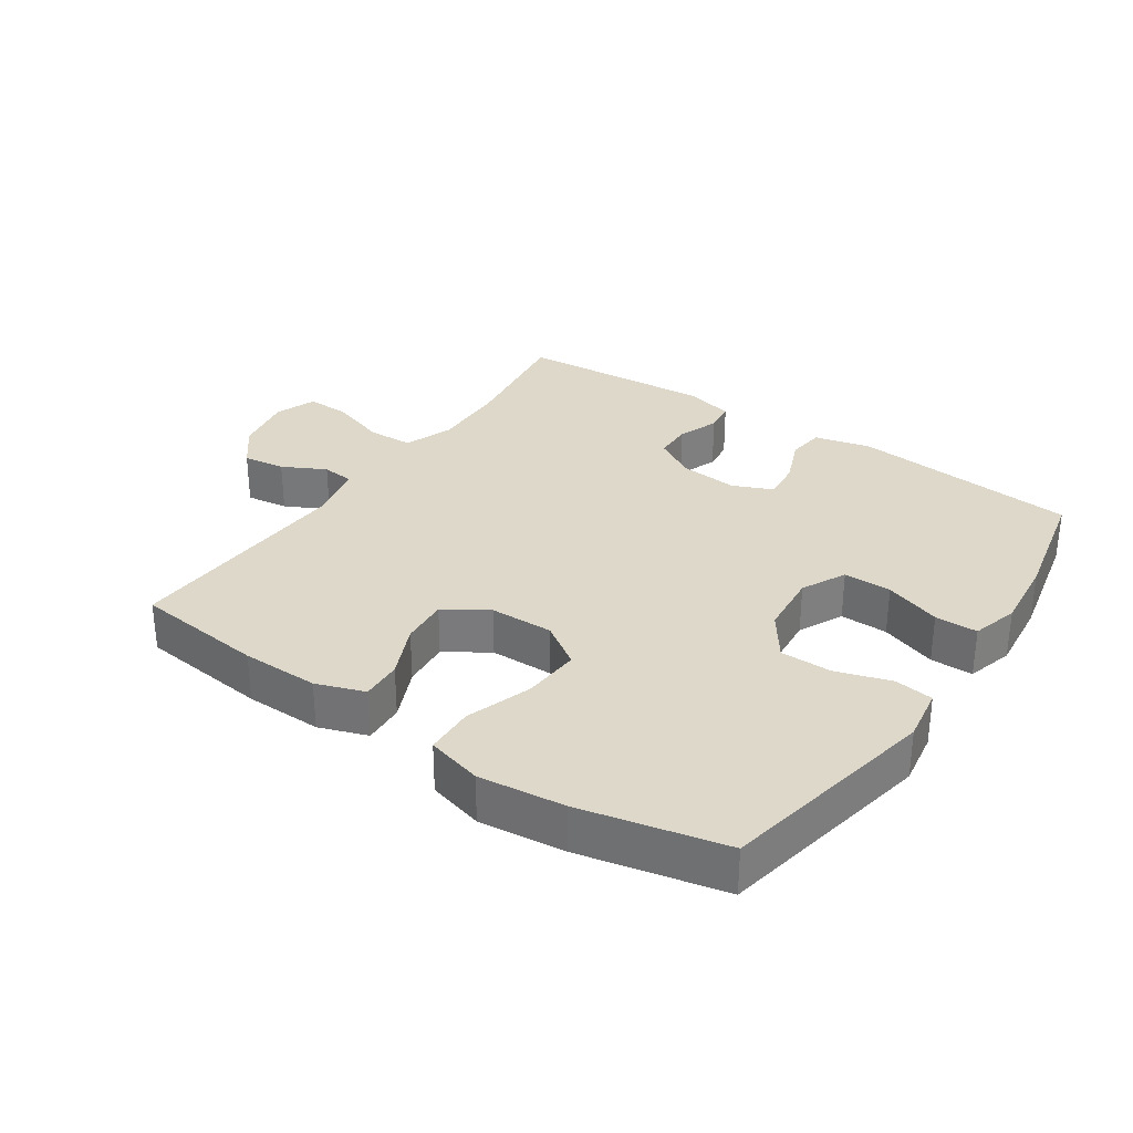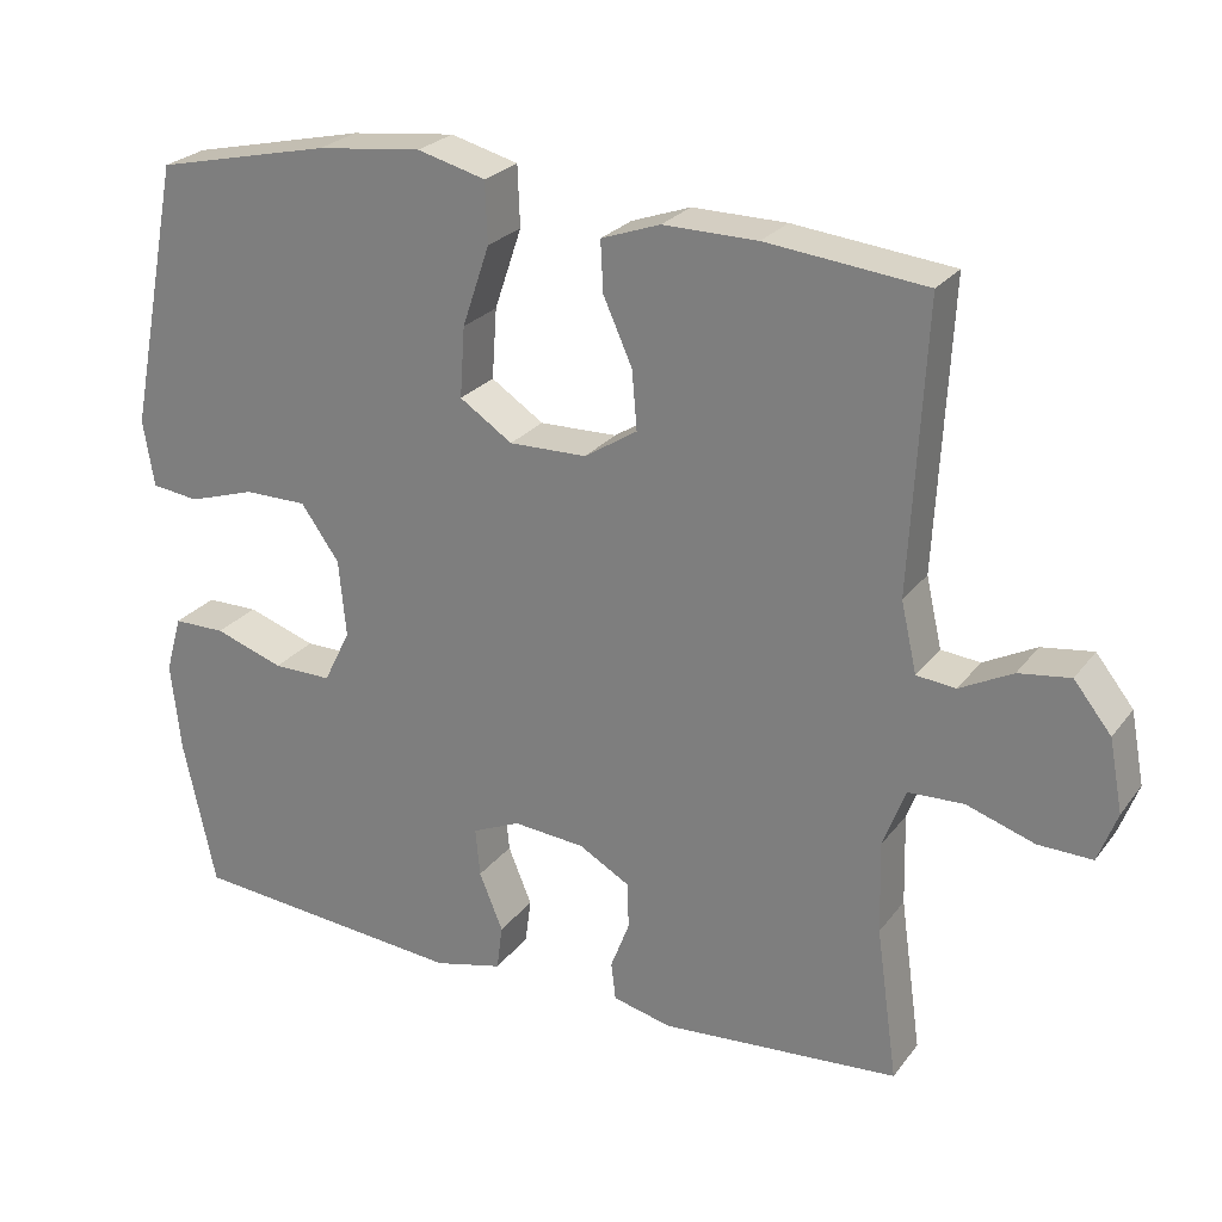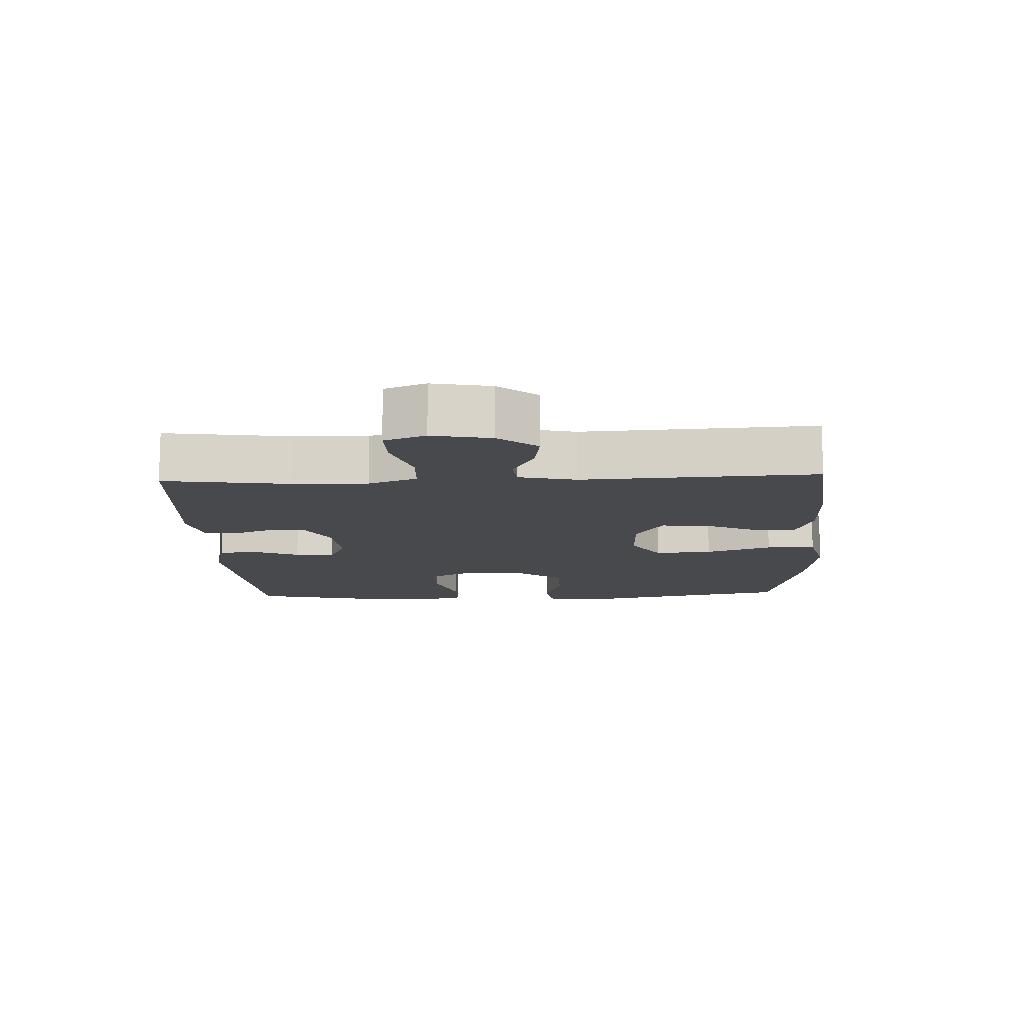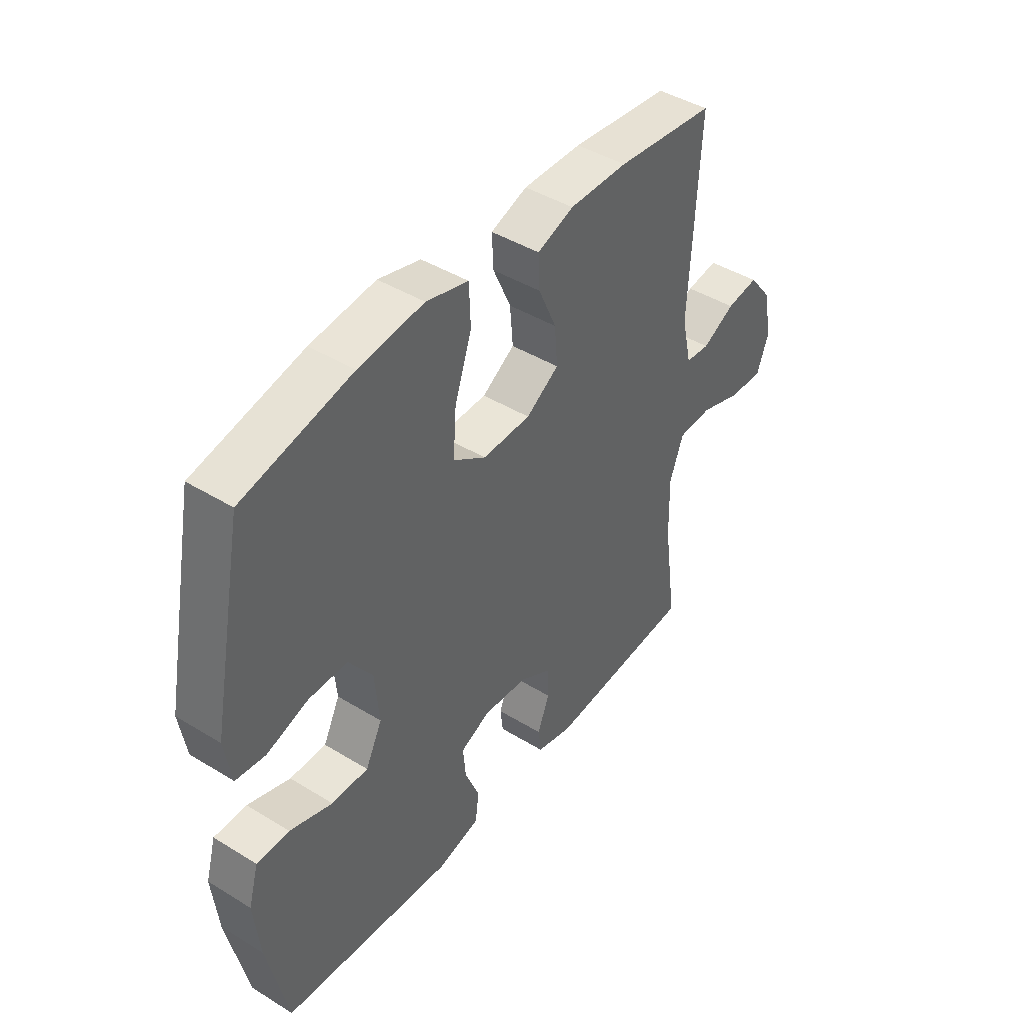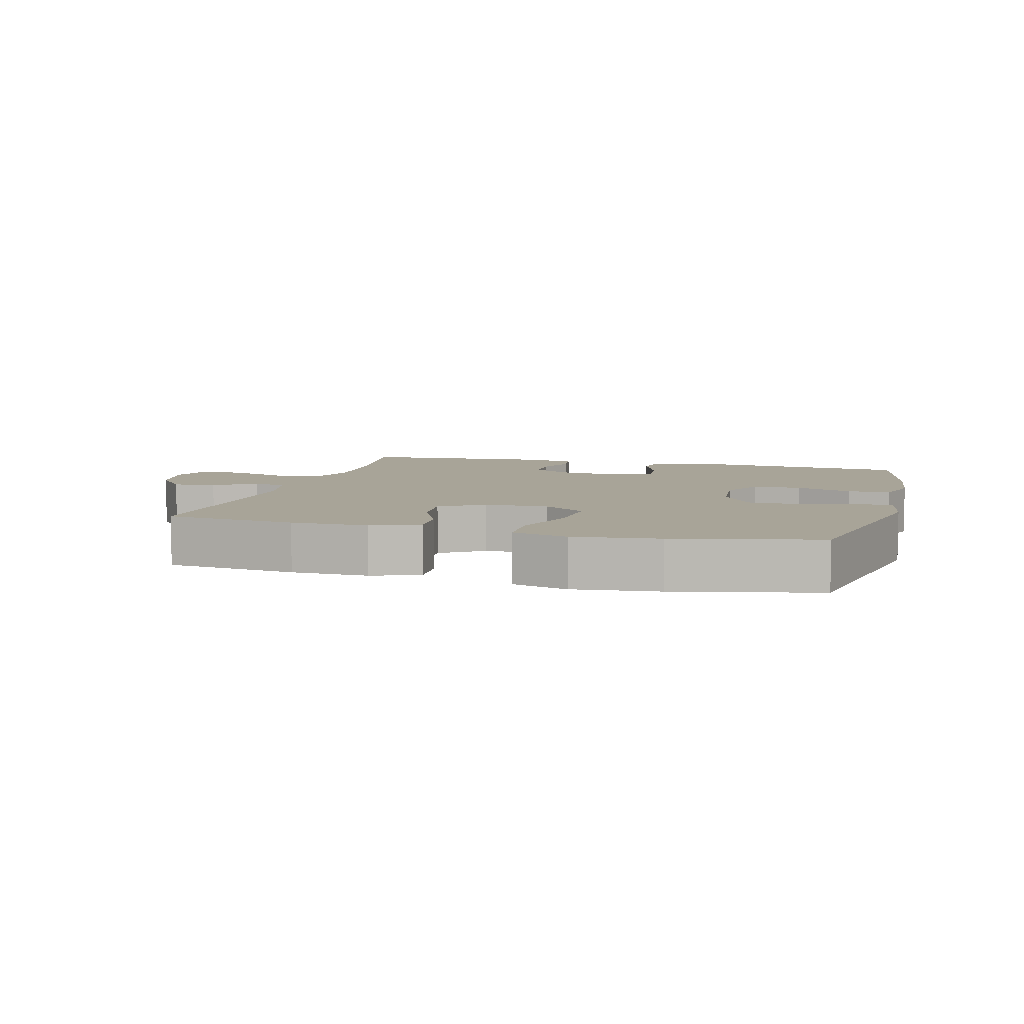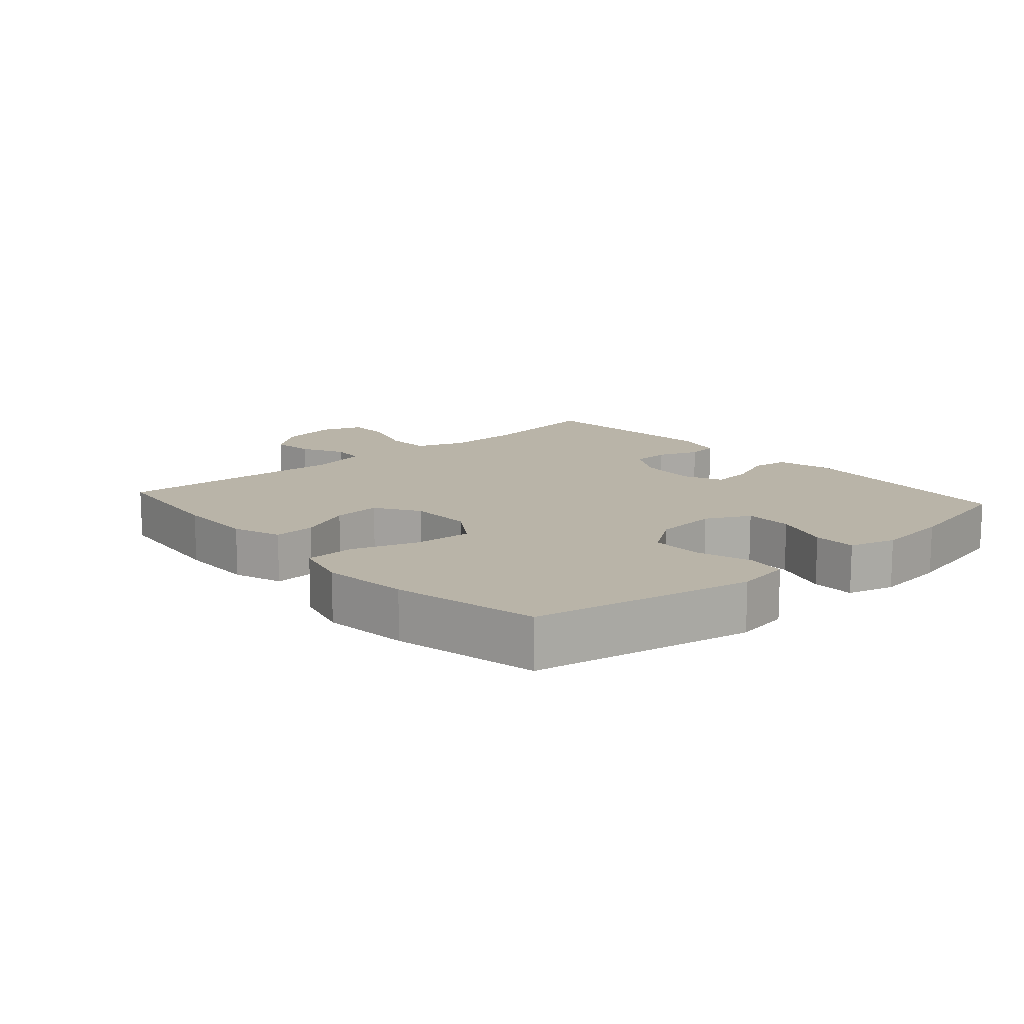
<metadata>
{"format":"obj","ext":"obj","renderer":"f3d","projection":"perspective","resolution":1024,"background":"white","views":[{"elev":31.6,"azim":34.3,"up":"+Y"},{"elev":25.1,"azim":-151.9,"up":"+Z"},{"elev":-12.5,"azim":-87.5,"up":"+Y"},{"elev":43.5,"azim":125.9,"up":"+Z"},{"elev":7.0,"azim":15.2,"up":"+Y"},{"elev":13.3,"azim":48.6,"up":"+Y"}]}
</metadata>
<code>
o path6080
v 0.5633 0.0375 -0.3127
v 0.5756 0.0375 -0.1979
v 0.5548 0.0375 -0.1246
v 0.4875 0.0375 -0.124
v 0.3987 0.0375 -0.1541
v 0.323 0.0375 -0.1545
v 0.2884 0.0375 -0.08497
v 0.2977 0.0375 0.01462
v 0.347 0.0375 0.0842
v 0.4279 0.0375 0.08417
v 0.5143 0.0375 0.05669
v 0.5753 0.0375 0.06436
v 0.5893 0.0375 0.1503
v 0.5214 0.0375 0.4959
v 0.2949 0.0375 0.5467
v 0.1597 0.0375 0.5624
v 0.07227 0.0375 0.5394
v 0.06929 0.0375 0.4616
v 0.1045 0.0375 0.3576
v 0.1108 0.0375 0.2671
v 0.04299 0.0375 0.2222
v -0.05687 0.0375 0.2245
v -0.1248 0.0375 0.268
v -0.1185 0.0375 0.3432
v -0.08116 0.0375 0.4267
v -0.07784 0.0375 0.4917
v -0.1537 0.0375 0.5187
v -0.2751 0.0375 0.5178
v -0.4805 0.0375 0.4959
v -0.4611 0.0375 0.1283
v -0.4814 0.0375 0.03823
v -0.5319 0.0375 0.0333
v -0.5995 0.0375 0.06842
v -0.6661 0.0375 0.07794
v -0.7143 0.0375 0.01705
v -0.7318 0.0375 -0.07573
v -0.7074 0.0375 -0.141
v -0.6376 0.0375 -0.1393
v -0.5497 0.0375 -0.1102
v -0.4785 0.0375 -0.1133
v -0.4499 0.0375 -0.1899
v -0.4529 0.0375 -0.308
v -0.4805 0.0375 -0.5058
v -0.1736 0.0375 -0.5296
v -0.09768 0.0375 -0.5112
v -0.09168 0.0375 -0.4628
v -0.1162 0.0375 -0.3987
v -0.1145 0.0375 -0.3391
v -0.04862 0.0375 -0.3015
v 0.04356 0.0375 -0.2936
v 0.1052 0.0375 -0.321
v 0.09941 0.0375 -0.3831
v 0.06897 0.0375 -0.4575
v 0.07657 0.0375 -0.5158
v 0.1652 0.0375 -0.5375
v 0.5214 0.0375 -0.5058
v 0.5633 -0.0375 -0.3127
v 0.5756 -0.0375 -0.1979
v 0.5548 -0.0375 -0.1246
v 0.4875 -0.0375 -0.124
v 0.3987 -0.0375 -0.1541
v 0.323 -0.0375 -0.1545
v 0.2884 -0.0375 -0.08497
v 0.2977 -0.0375 0.01462
v 0.347 -0.0375 0.0842
v 0.4279 -0.0375 0.08417
v 0.5143 -0.0375 0.05669
v 0.5753 -0.0375 0.06436
v 0.5893 -0.0375 0.1503
v 0.5214 -0.0375 0.4959
v 0.2949 -0.0375 0.5467
v 0.1597 -0.0375 0.5624
v 0.07227 -0.0375 0.5394
v 0.06929 -0.0375 0.4616
v 0.1045 -0.0375 0.3576
v 0.1108 -0.0375 0.2671
v 0.04299 -0.0375 0.2222
v -0.05687 -0.0375 0.2245
v -0.1248 -0.0375 0.268
v -0.1185 -0.0375 0.3432
v -0.08116 -0.0375 0.4267
v -0.07784 -0.0375 0.4917
v -0.1537 -0.0375 0.5187
v -0.2751 -0.0375 0.5178
v -0.4805 -0.0375 0.4959
v -0.4611 -0.0375 0.1283
v -0.4814 -0.0375 0.03823
v -0.5319 -0.0375 0.0333
v -0.5995 -0.0375 0.06842
v -0.6661 -0.0375 0.07794
v -0.7143 -0.0375 0.01705
v -0.7318 -0.0375 -0.07573
v -0.7074 -0.0375 -0.141
v -0.6376 -0.0375 -0.1393
v -0.5497 -0.0375 -0.1102
v -0.4785 -0.0375 -0.1133
v -0.4499 -0.0375 -0.1899
v -0.4529 -0.0375 -0.308
v -0.4805 -0.0375 -0.5058
v -0.1736 -0.0375 -0.5296
v -0.09768 -0.0375 -0.5112
v -0.09168 -0.0375 -0.4628
v -0.1162 -0.0375 -0.3987
v -0.1145 -0.0375 -0.3391
v -0.04862 -0.0375 -0.3015
v 0.04356 -0.0375 -0.2936
v 0.1052 -0.0375 -0.321
v 0.09941 -0.0375 -0.3831
v 0.06897 -0.0375 -0.4575
v 0.07657 -0.0375 -0.5158
v 0.1652 -0.0375 -0.5375
v 0.5214 -0.0375 -0.5058
v 0.07657 0.0375 -0.5158
v 0.07657 0.0375 -0.5158
v 0.1652 0.0375 -0.5375
v -0.1736 0.0375 -0.5296
v -0.09768 0.0375 -0.5112
v -0.09768 0.0375 -0.5112
v 0.06897 0.0375 -0.4575
v -0.4805 0.0375 -0.5058
v -0.4805 0.0375 -0.5058
v -0.09168 0.0375 -0.4628
v 0.5214 0.0375 -0.5058
v 0.5214 0.0375 -0.5058
v -0.1162 0.0375 -0.3987
v 0.09941 0.0375 -0.3831
v 0.5633 0.0375 -0.3127
v -0.4529 0.0375 -0.308
v -0.1145 0.0375 -0.3391
v 0.1052 0.0375 -0.321
v 0.1052 0.0375 -0.321
v -0.04862 0.0375 -0.3015
v 0.04356 0.0375 -0.2936
v 0.5756 0.0375 -0.1979
v -0.4499 0.0375 -0.1899
v 0.5548 0.0375 -0.1246
v 0.5548 0.0375 -0.1246
v -0.4785 0.0375 -0.1133
v -0.4785 0.0375 -0.1133
v 0.3987 0.0375 -0.1541
v 0.323 0.0375 -0.1545
v 0.323 0.0375 -0.1545
v 0.2884 0.0375 -0.08497
v 0.4875 0.0375 -0.124
v -0.7318 0.0375 -0.07573
v -0.7074 0.0375 -0.141
v -0.7074 0.0375 -0.141
v -0.6376 0.0375 -0.1393
v -0.5497 0.0375 -0.1102
v 0.2977 0.0375 0.01462
v -0.7143 0.0375 0.01705
v 0.347 0.0375 0.0842
v -0.6661 0.0375 0.07794
v -0.5995 0.0375 0.06842
v -0.5319 0.0375 0.0333
v -0.4814 0.0375 0.03823
v -0.4814 0.0375 0.03823
v -0.4611 0.0375 0.1283
v 0.4279 0.0375 0.08417
v 0.5143 0.0375 0.05669
v 0.5753 0.0375 0.06436
v 0.5753 0.0375 0.06436
v 0.5893 0.0375 0.1503
v 0.04299 0.0375 0.2222
v -0.05687 0.0375 0.2245
v 0.1108 0.0375 0.2671
v 0.1108 0.0375 0.2671
v -0.1248 0.0375 0.268
v -0.1248 0.0375 0.268
v 0.1045 0.0375 0.3576
v -0.1185 0.0375 0.3432
v -0.08116 0.0375 0.4267
v 0.06929 0.0375 0.4616
v -0.4805 0.0375 0.4959
v -0.4805 0.0375 0.4959
v -0.07784 0.0375 0.4917
v -0.07784 0.0375 0.4917
v 0.07227 0.0375 0.5394
v 0.07227 0.0375 0.5394
v 0.5214 0.0375 0.4959
v 0.5214 0.0375 0.4959
v -0.1537 0.0375 0.5187
v -0.2751 0.0375 0.5178
v 0.2949 0.0375 0.5467
v 0.1597 0.0375 0.5624
v 0.07657 -0.0375 -0.5158
v 0.07657 -0.0375 -0.5158
v 0.1652 -0.0375 -0.5375
v -0.1736 -0.0375 -0.5296
v -0.09768 -0.0375 -0.5112
v -0.09768 -0.0375 -0.5112
v 0.06897 -0.0375 -0.4575
v -0.4805 -0.0375 -0.5058
v -0.4805 -0.0375 -0.5058
v -0.09168 -0.0375 -0.4628
v 0.5214 -0.0375 -0.5058
v 0.5214 -0.0375 -0.5058
v -0.1162 -0.0375 -0.3987
v 0.09941 -0.0375 -0.3831
v 0.5633 -0.0375 -0.3127
v -0.4529 -0.0375 -0.308
v -0.1145 -0.0375 -0.3391
v 0.1052 -0.0375 -0.321
v 0.1052 -0.0375 -0.321
v -0.04862 -0.0375 -0.3015
v 0.04356 -0.0375 -0.2936
v 0.5756 -0.0375 -0.1979
v -0.4499 -0.0375 -0.1899
v 0.5548 -0.0375 -0.1246
v 0.5548 -0.0375 -0.1246
v -0.4785 -0.0375 -0.1133
v -0.4785 -0.0375 -0.1133
v 0.3987 -0.0375 -0.1541
v 0.323 -0.0375 -0.1545
v 0.323 -0.0375 -0.1545
v 0.2884 -0.0375 -0.08497
v 0.4875 -0.0375 -0.124
v -0.7318 -0.0375 -0.07573
v -0.7074 -0.0375 -0.141
v -0.7074 -0.0375 -0.141
v -0.6376 -0.0375 -0.1393
v -0.5497 -0.0375 -0.1102
v 0.2977 -0.0375 0.01462
v -0.7143 -0.0375 0.01705
v 0.347 -0.0375 0.0842
v -0.6661 -0.0375 0.07794
v -0.5995 -0.0375 0.06842
v -0.5319 -0.0375 0.0333
v -0.4814 -0.0375 0.03823
v -0.4814 -0.0375 0.03823
v -0.4611 -0.0375 0.1283
v 0.4279 -0.0375 0.08417
v 0.5143 -0.0375 0.05669
v 0.5753 -0.0375 0.06436
v 0.5753 -0.0375 0.06436
v 0.5893 -0.0375 0.1503
v 0.04299 -0.0375 0.2222
v -0.05687 -0.0375 0.2245
v 0.1108 -0.0375 0.2671
v 0.1108 -0.0375 0.2671
v -0.1248 -0.0375 0.268
v -0.1248 -0.0375 0.268
v 0.1045 -0.0375 0.3576
v -0.1185 -0.0375 0.3432
v -0.08116 -0.0375 0.4267
v 0.06929 -0.0375 0.4616
v -0.4805 -0.0375 0.4959
v -0.4805 -0.0375 0.4959
v -0.07784 -0.0375 0.4917
v -0.07784 -0.0375 0.4917
v 0.07227 -0.0375 0.5394
v 0.07227 -0.0375 0.5394
v 0.5214 -0.0375 0.4959
v 0.5214 -0.0375 0.4959
v -0.1537 -0.0375 0.5187
v -0.2751 -0.0375 0.5178
v 0.2949 -0.0375 0.5467
v 0.1597 -0.0375 0.5624
f 237 223 239
f 227 222 228
f 237 206 216
f 189 201 193
f 238 231 229
f 221 218 219
f 238 211 205
f 238 206 237
f 255 256 244
f 213 214 200
f 245 255 244
f 249 255 245
f 225 232 253
f 218 221 224
f 253 232 236
f 257 225 253
f 189 198 201
f 199 192 188
f 216 203 214
f 188 214 199
f 244 256 241
f 196 214 188
f 257 239 225
f 232 233 236
f 208 201 202
f 243 258 246
f 228 211 229
f 202 201 198
f 239 223 225
f 246 258 251
f 213 207 217
f 216 206 203
f 231 241 256
f 241 231 238
f 224 222 227
f 207 213 200
f 199 214 203
f 258 243 257
f 198 189 195
f 188 192 186
f 229 211 238
f 247 231 256
f 195 189 190
f 200 214 196
f 217 207 209
f 237 216 223
f 238 205 206
f 239 257 243
f 211 228 222
f 236 233 234
f 205 208 202
f 205 211 208
f 222 224 221
f 226 224 227
f 114 55 111 187
f 44 118 191 100
f 53 54 110 109
f 121 44 100 194
f 45 46 102 101
f 55 124 197 111
f 46 47 103 102
f 52 53 109 108
f 56 1 57 112
f 42 43 99 98
f 47 48 104 103
f 131 52 108 204
f 48 49 105 104
f 50 51 107 106
f 1 2 58 57
f 41 42 98 97
f 49 50 106 105
f 2 137 210 58
f 139 41 97 212
f 5 142 215 61
f 6 7 63 62
f 4 5 61 60
f 3 4 60 59
f 36 147 220 92
f 37 38 94 93
f 38 39 95 94
f 39 40 96 95
f 7 8 64 63
f 35 36 92 91
f 8 9 65 64
f 34 35 91 90
f 33 34 90 89
f 32 33 89 88
f 157 32 88 230
f 30 31 87 86
f 10 11 67 66
f 11 162 235 67
f 12 13 69 68
f 9 10 66 65
f 21 22 78 77
f 167 21 77 240
f 22 169 242 78
f 19 20 76 75
f 23 24 80 79
f 24 25 81 80
f 18 19 75 74
f 175 30 86 248
f 25 177 250 81
f 179 18 74 252
f 13 181 254 69
f 26 27 83 82
f 28 29 85 84
f 27 28 84 83
f 14 15 71 70
f 16 17 73 72
f 15 16 72 71
f 164 166 150
f 154 155 149
f 164 143 133
f 116 120 128
f 165 156 158
f 148 146 145
f 165 132 138
f 165 164 133
f 182 171 183
f 140 127 141
f 172 171 182
f 176 172 182
f 152 180 159
f 145 151 148
f 180 163 159
f 184 180 152
f 116 128 125
f 126 115 119
f 143 141 130
f 115 126 141
f 171 168 183
f 123 115 141
f 184 152 166
f 159 163 160
f 135 129 128
f 170 173 185
f 155 156 138
f 129 125 128
f 166 152 150
f 173 178 185
f 140 144 134
f 143 130 133
f 158 183 168
f 168 165 158
f 151 154 149
f 134 127 140
f 126 130 141
f 185 184 170
f 125 122 116
f 115 113 119
f 156 165 138
f 174 183 158
f 122 117 116
f 127 123 141
f 144 136 134
f 164 150 143
f 165 133 132
f 166 170 184
f 138 149 155
f 163 161 160
f 132 129 135
f 132 135 138
f 149 148 151
f 153 154 151

</code>
